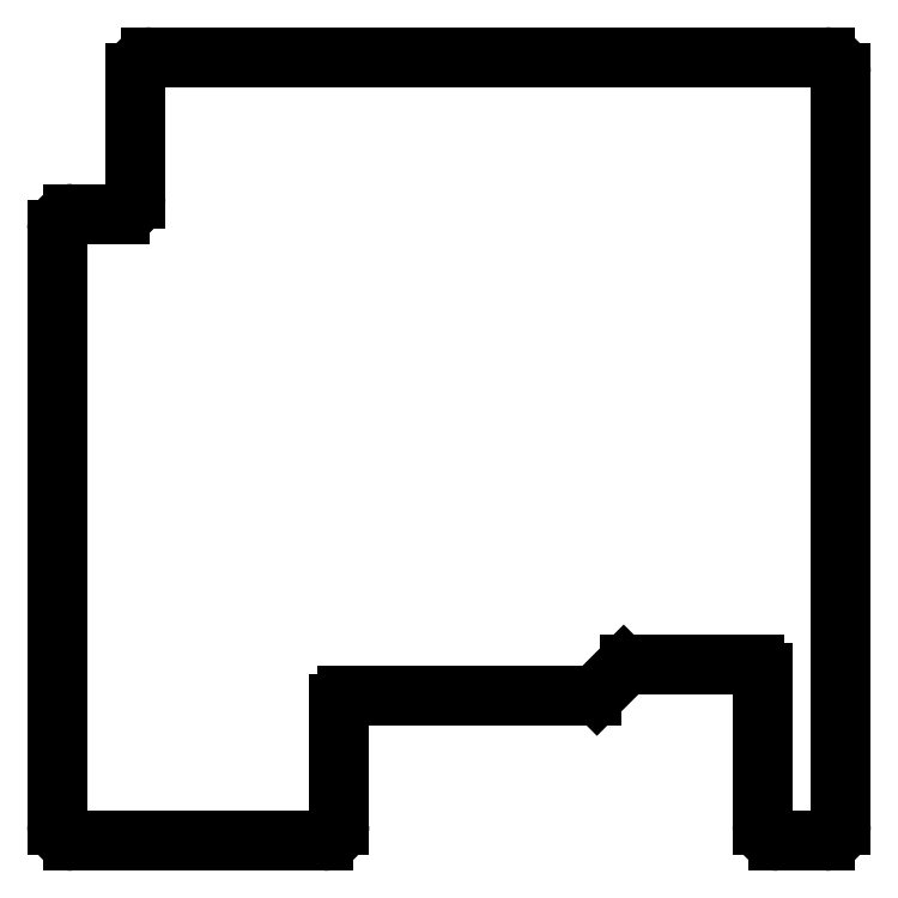
<metadata>
{"format":"dxf","ext":"dxf","renderer":"ezdxf+matplotlib","layout":"modelspace","background":"white","min_lineweight":24,"dpi":150}
</metadata>
<code>
0
SECTION
2
ENTITIES
0
LINE
8
Sketch001
10
51.25
20
-53
30
0
11
51.25
21
-33.5
31
0
0
ARC
8
Sketch001
10
50.25
20
-33.5
30
0
40
1
50
0
51
90
0
LINE
8
Sketch001
10
50.25
20
-32.5
30
0
11
34.25
21
-32.5
31
0
0
ARC
8
Sketch001
10
34.25
20
-33.5
30
0
40
1
50
90
51
135
0
LINE
8
Sketch001
10
33.54
20
-32.79
30
0
11
30.13
21
-36.21
31
0
0
ARC
8
Sketch001
10
29.42
20
-35.5
30
0
40
1
50
-90
51
-45
0
LINE
8
Sketch001
10
29.42
20
-36.5
30
0
11
-1.75
21
-36.5
31
0
0
ARC
8
Sketch001
10
-1.75
20
-37.5
30
0
40
1
50
90
51
180
0
LINE
8
Sketch001
10
-2.75
20
-37.5
30
0
11
-2.75
21
-53
31
0
0
ARC
8
Sketch001
10
-4.75
20
-53
30
0
40
2
50
-90
51
0
0
LINE
8
Sketch001
10
-4.75
20
-55
30
0
11
-36.75
21
-55
31
0
0
ARC
8
Sketch001
10
-36.75
20
-53
30
0
40
2
50
180
51
-90
0
LINE
8
Sketch001
10
-38.75
20
-53
30
0
11
-38.75
21
23
31
0
0
ARC
8
Sketch001
10
-36.75
20
23
30
0
40
2
50
90
51
180
0
LINE
8
Sketch001
10
-36.75
20
25
30
0
11
-30.75
21
25
31
0
0
ARC
8
Sketch001
10
-30.75
20
27
30
0
40
2
50
-90
51
0
0
LINE
8
Sketch001
10
-28.75
20
27
30
0
11
-28.75
21
43
31
0
0
ARC
8
Sketch001
10
-26.75
20
43
30
0
40
2
50
90
51
180
0
LINE
8
Sketch001
10
-26.75
20
45
30
0
11
59.25
21
45
31
0
0
ARC
8
Sketch001
10
59.25
20
43
30
0
40
2
50
0
51
90
0
LINE
8
Sketch001
10
61.25
20
43
30
0
11
61.25
21
-53
31
0
0
ARC
8
Sketch001
10
59.25
20
-53
30
0
40
2
50
-90
51
0
0
LINE
8
Sketch001
10
59.25
20
-55
30
0
11
53.25
21
-55
31
0
0
ARC
8
Sketch001
10
53.25
20
-53
30
0
40
2
50
180
51
-90
0
ENDSEC
0
EOF

</code>
